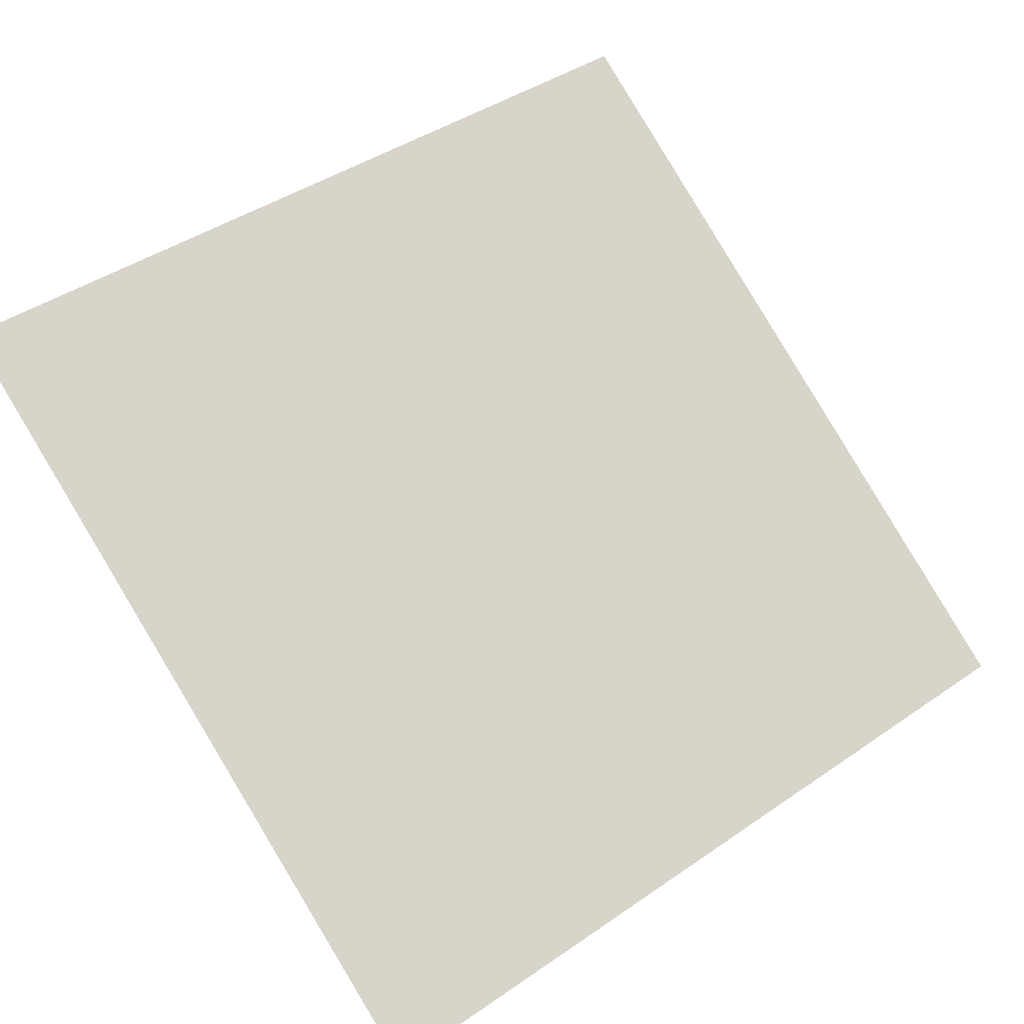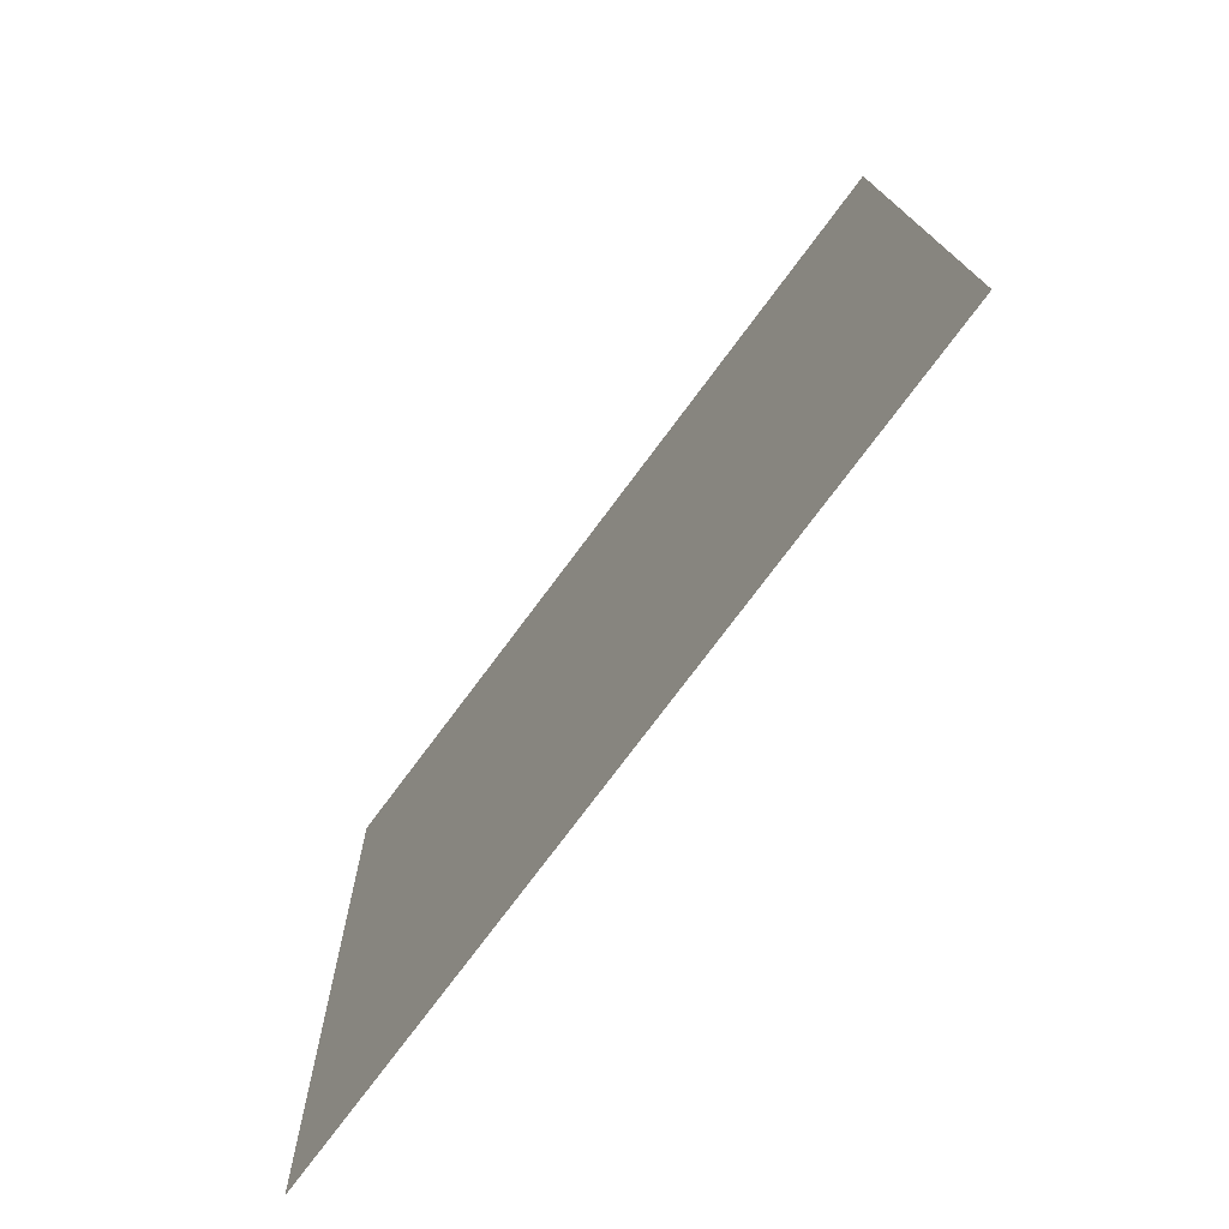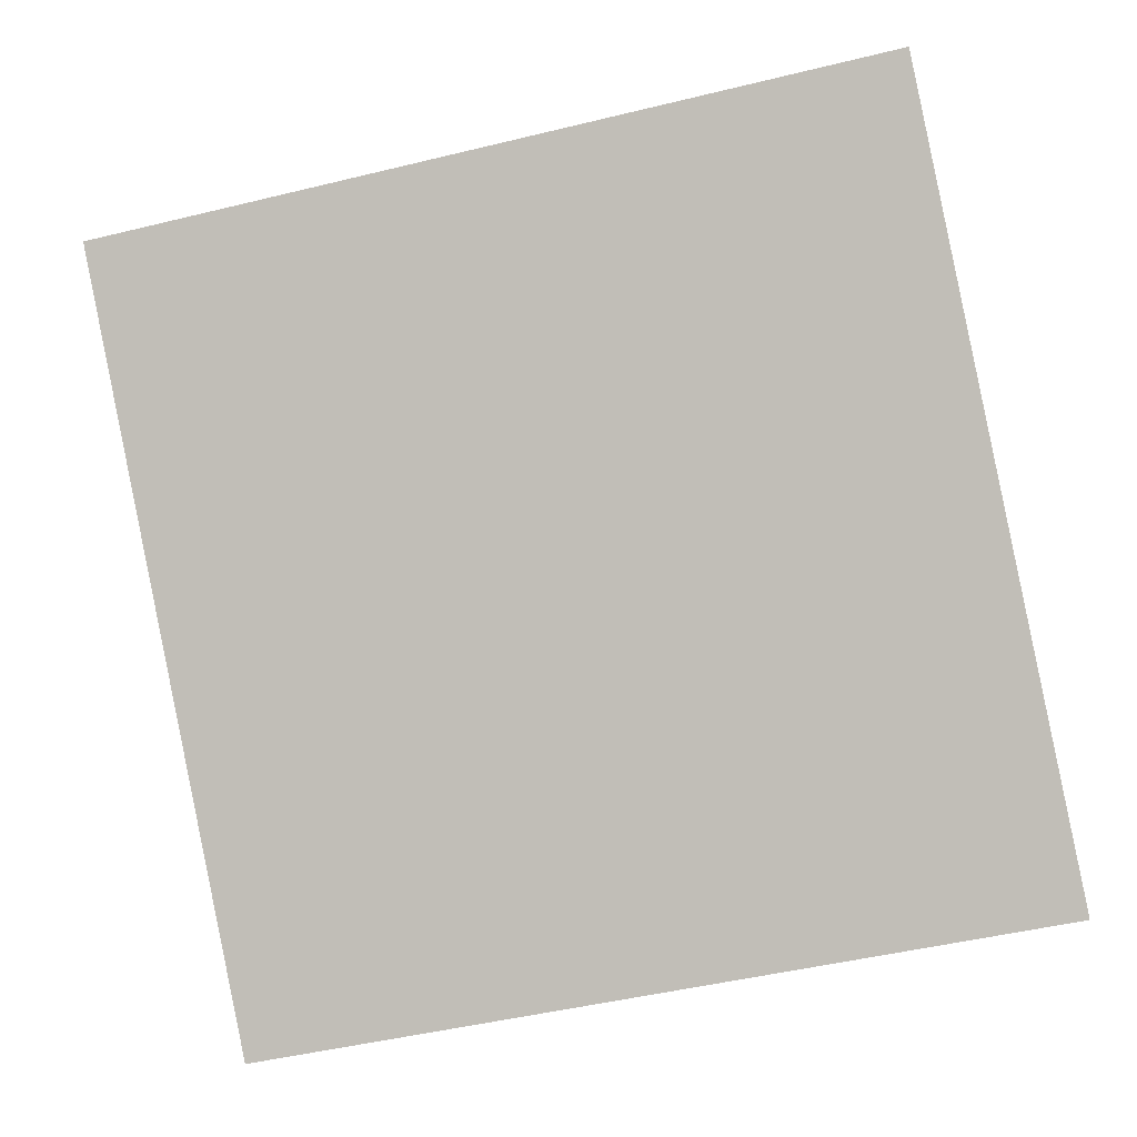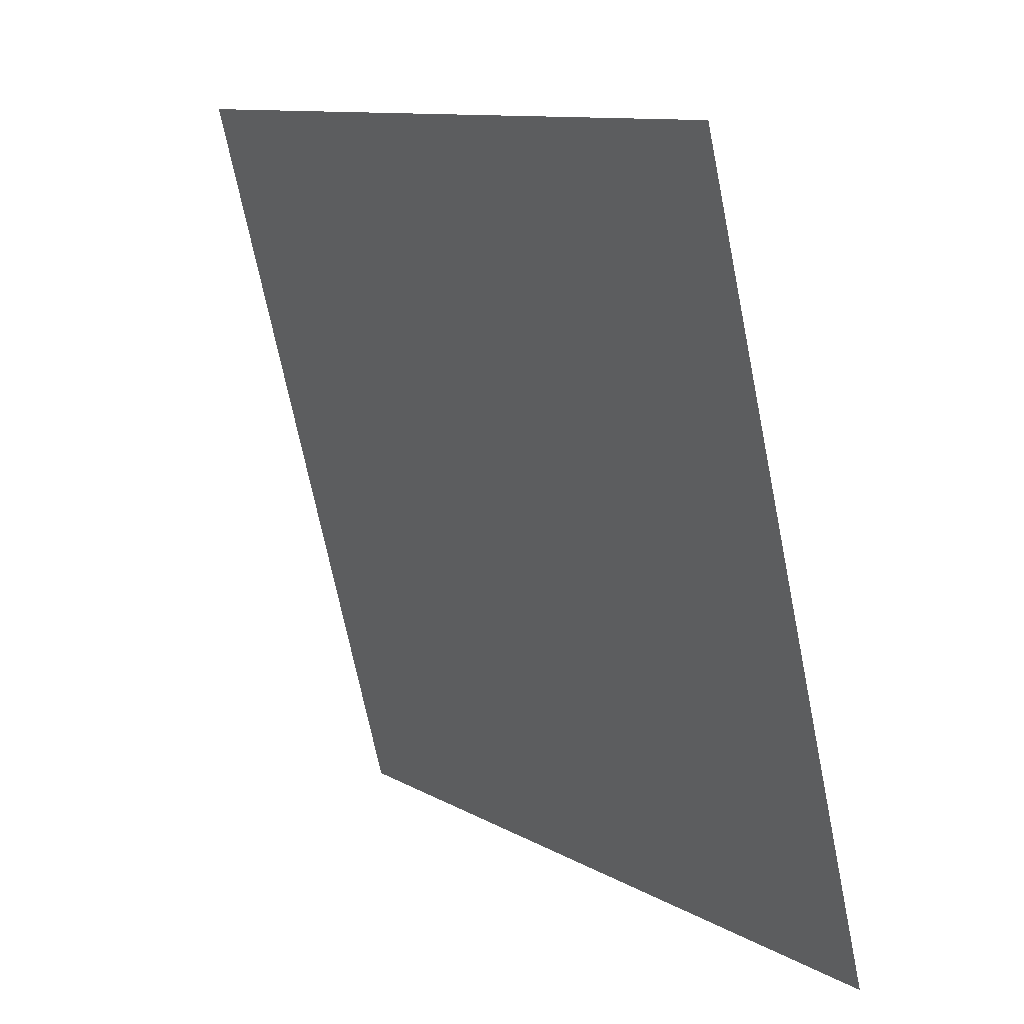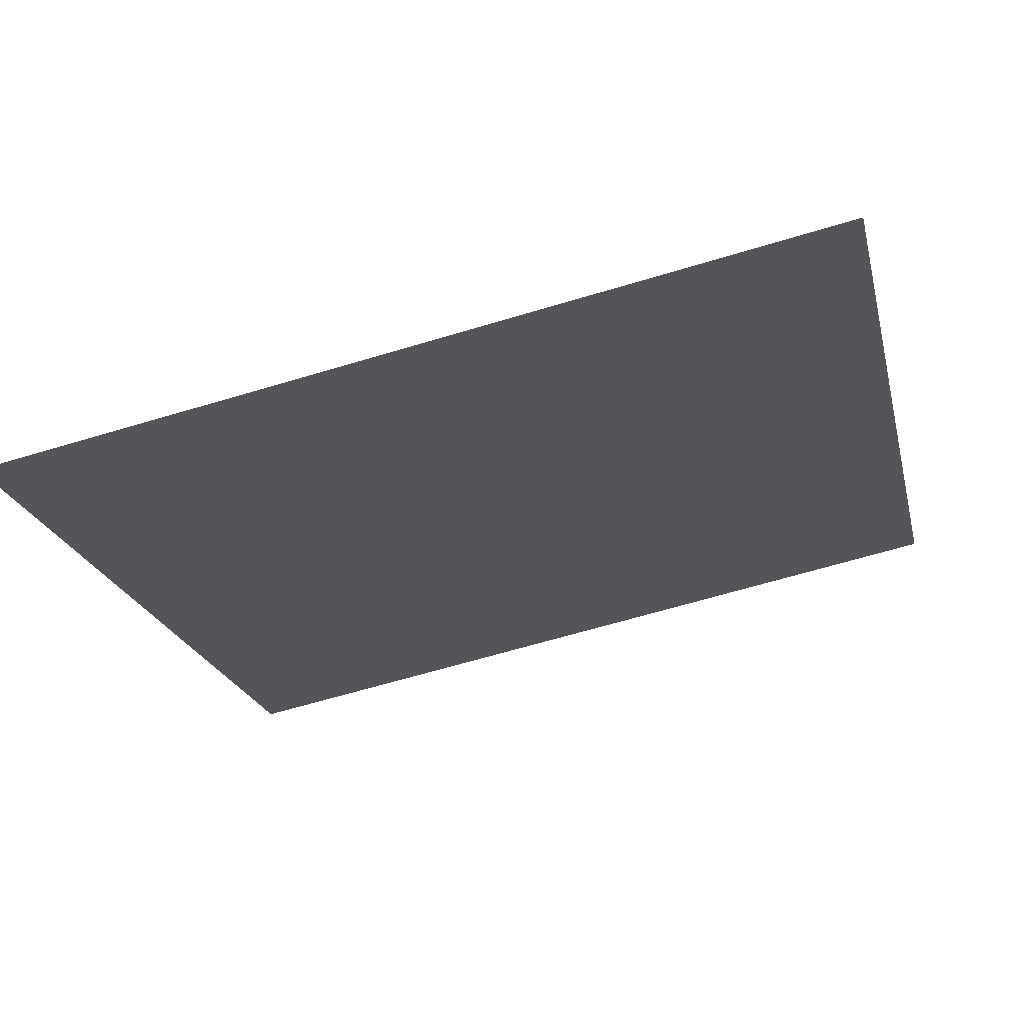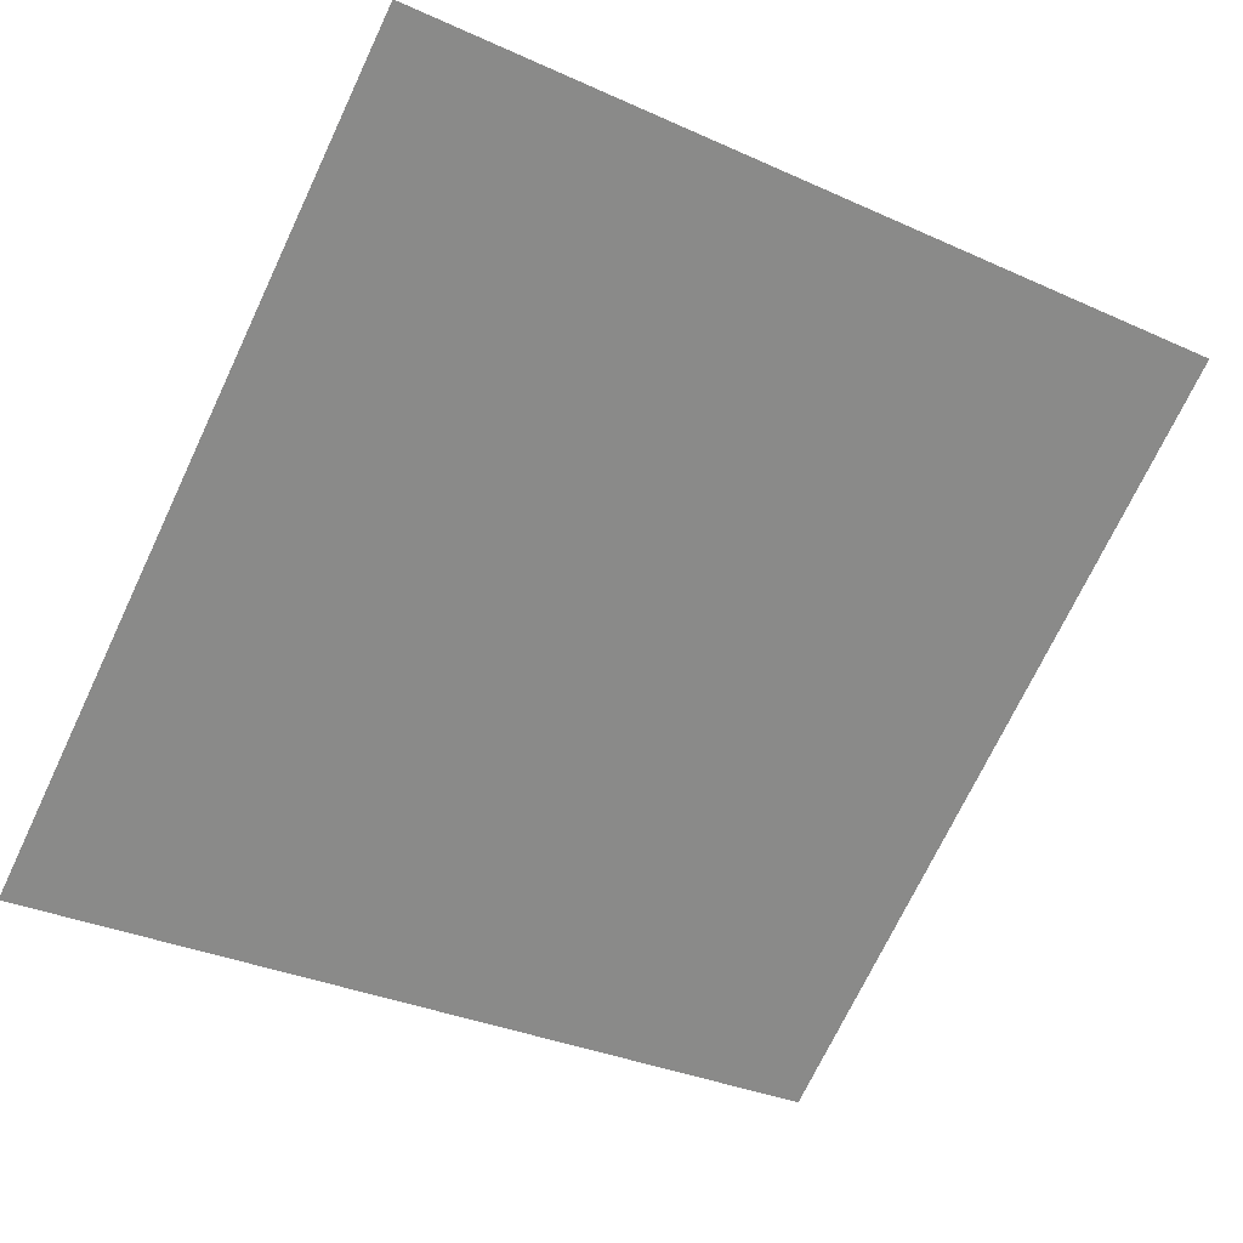
<metadata>
{"format":"obj","ext":"obj","renderer":"f3d","projection":"perspective","resolution":1024,"background":"white","views":[{"elev":40.7,"azim":141.3,"up":"+Y"},{"elev":13.9,"azim":87.7,"up":"+Z"},{"elev":-54.0,"azim":15.6,"up":"+Y"},{"elev":-70.4,"azim":-79.9,"up":"+Z"},{"elev":-59.2,"azim":-162.6,"up":"+Y"},{"elev":-30.7,"azim":-31.1,"up":"+Y"}]}
</metadata>
<code>
v 0.2544 0.7287 0.4365
v 0.2479 0.7289 0.4365
v 0.248 0.7328 0.4418
v 0.2545 0.7327 0.4417
f 4 3 2 1

</code>
